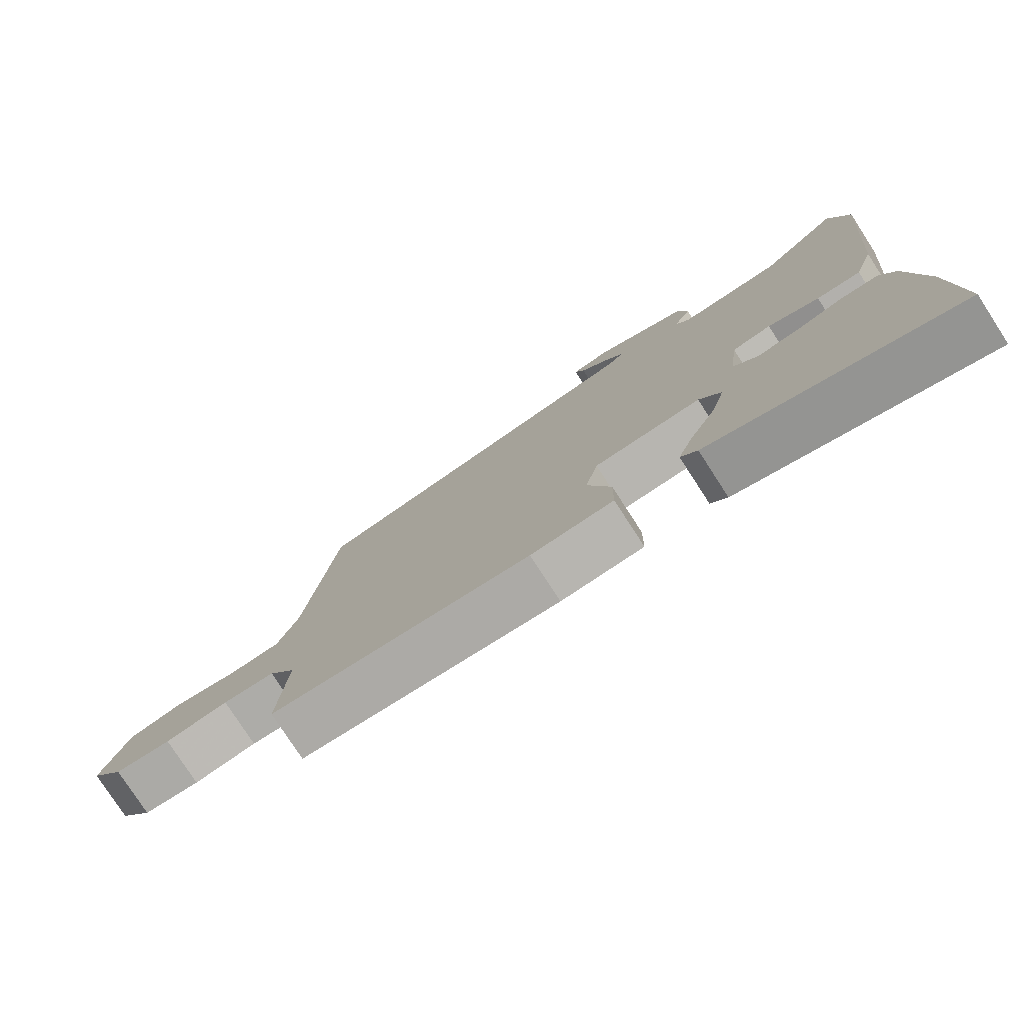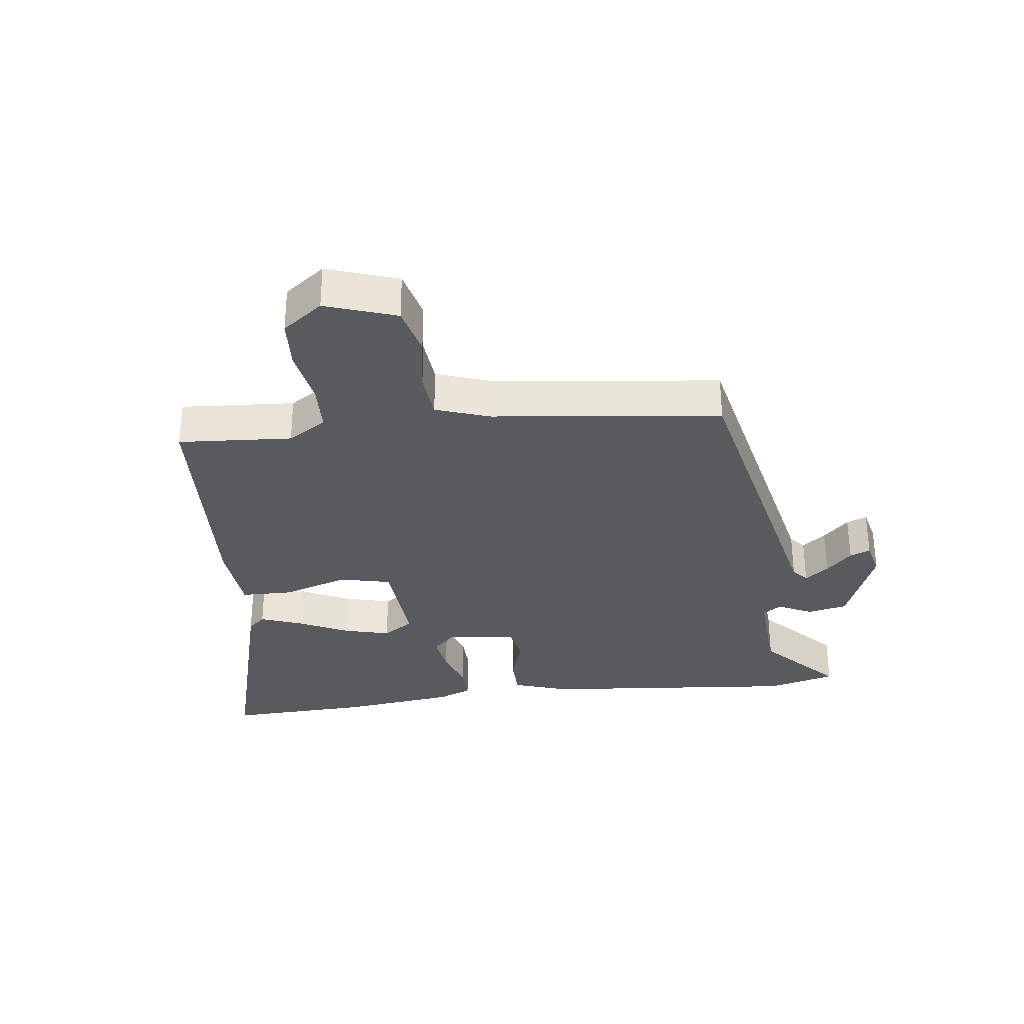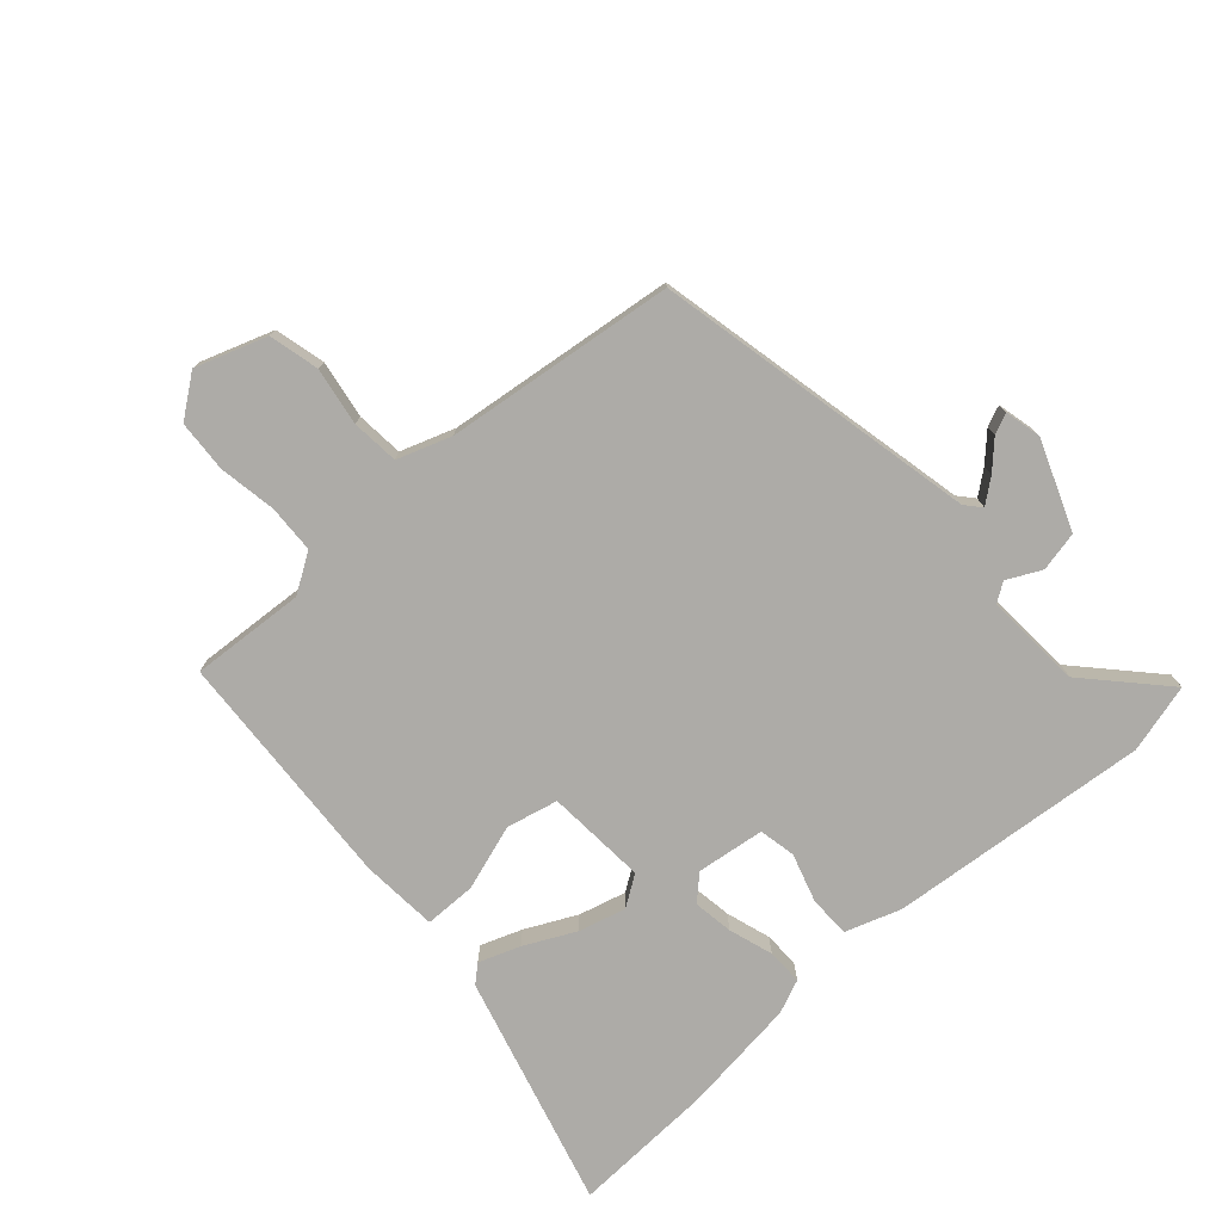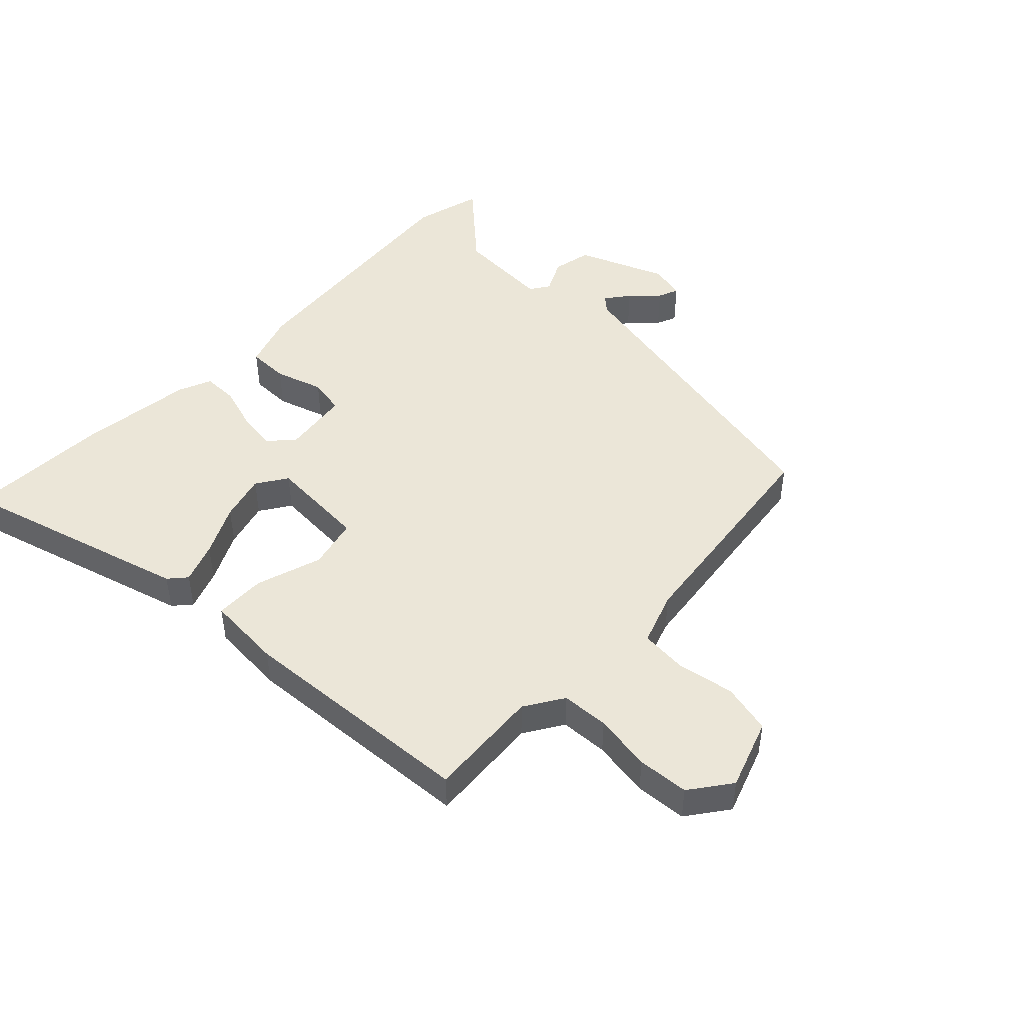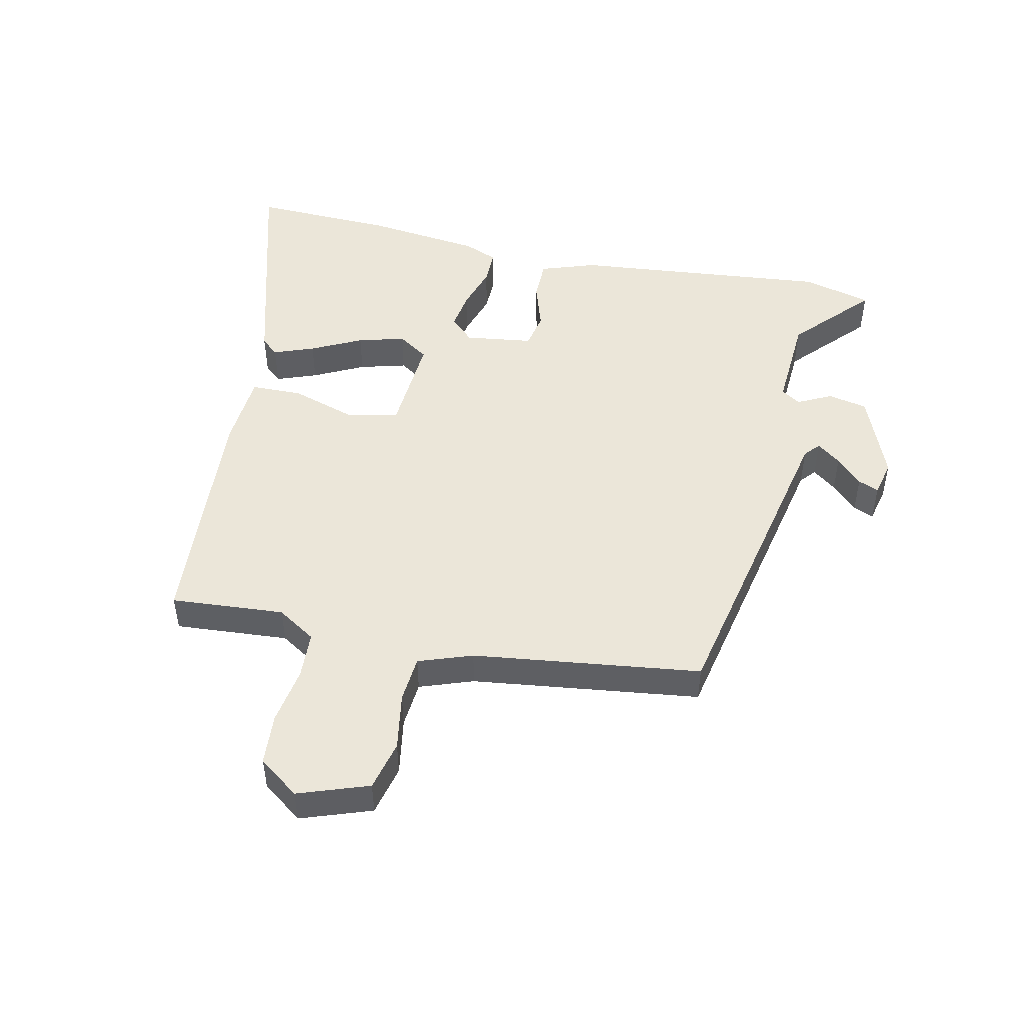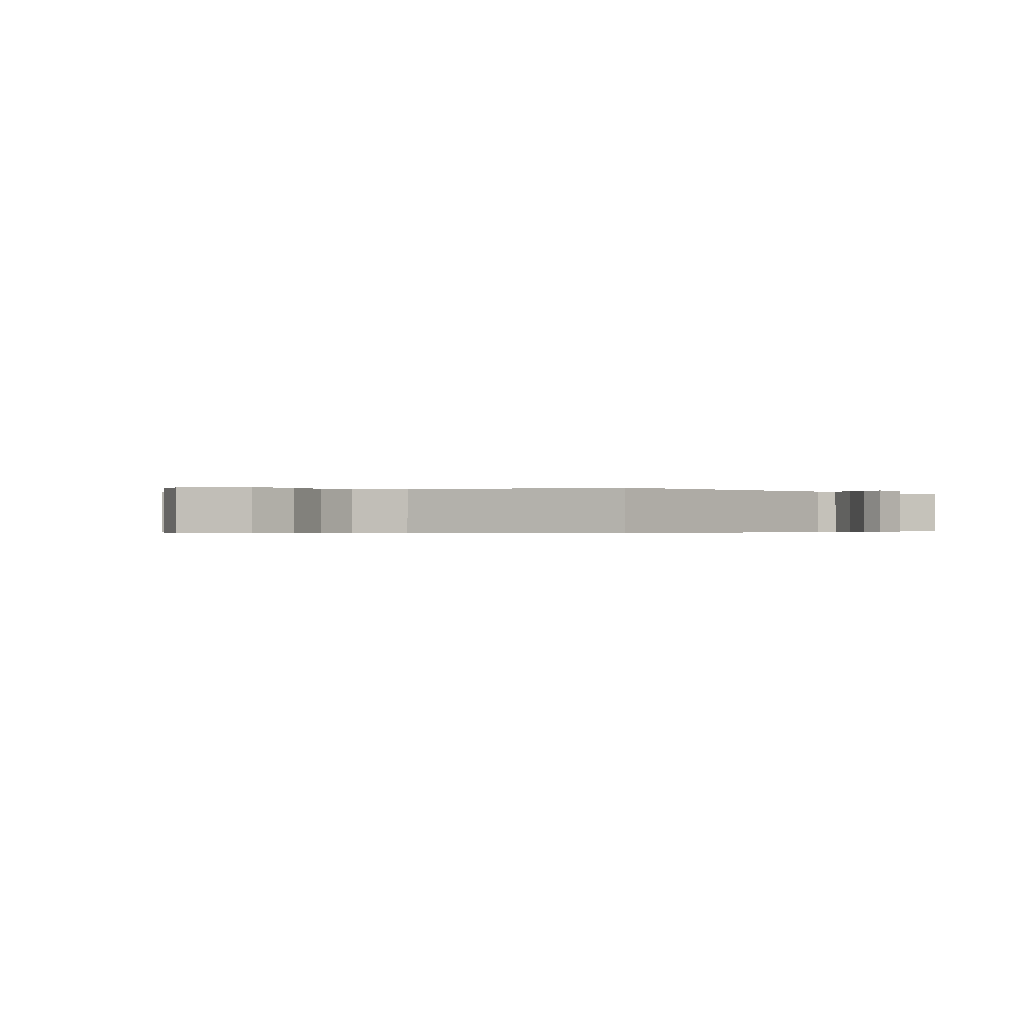
<metadata>
{"format":"obj","ext":"obj","renderer":"f3d","projection":"perspective","resolution":1024,"background":"white","views":[{"elev":-78.2,"azim":32.9,"up":"+Z"},{"elev":-31.7,"azim":-83.0,"up":"+Y"},{"elev":-76.4,"azim":-48.4,"up":"+Y"},{"elev":46.6,"azim":-136.6,"up":"+Y"},{"elev":48.5,"azim":-78.2,"up":"+Y"},{"elev":-0.3,"azim":-59.9,"up":"+Y"}]}
</metadata>
<code>
v -0.471 0.07 0.421
v 0.047 0.07 0.533
v 0.072 0.07 0.555
v 0.042 0.07 0.593
v 0 0.07 0.634
v -0.014 0.07 0.667
v 0.044 0.07 0.681
v 0.187 0.07 0.626
v 0.201 0.07 0.562
v 0.174 0.07 0.507
v 0.195 0.07 0.476
v 0.351 0.07 0.487
v 0.473 0.07 0.601
v 0.503 0.07 0.49
v 0.465 0.07 0.071
v 0.435 0.07 -0.019
v 0.368 0.07 -0.02
v 0.29 0.07 0.004
v 0.231 0.07 -0.008
v 0.217 0.07 -0.118
v 0.254 0.07 -0.156
v 0.318 0.07 -0.146
v 0.389 0.07 -0.123
v 0.447 0.07 -0.122
v 0.47 0.07 -0.176
v 0.494 0.07 -0.363
v 0.504 0.07 -0.594
v 0.129 0.07 -0.493
v 0.104 0.07 -0.465
v 0.128 0.07 -0.399
v 0.168 0.07 -0.317
v 0.188 0.07 -0.241
v 0.155 0.07 -0.192
v -0.007 0.07 -0.204
v -0.026 0.07 -0.287
v 0.009 0.07 -0.393
v 0.008 0.07 -0.476
v -0.116 0.07 -0.486
v -0.504 0.07 -0.464
v -0.492 0.07 -0.28
v -0.532 0.07 -0.218
v -0.609 0.07 -0.215
v -0.702 0.07 -0.231
v -0.785 0.07 -0.226
v -0.834 0.07 -0.161
v -0.795 0.07 -0.047
v -0.714 0.07 -0.027
v -0.621 0.07 -0.042
v -0.545 0.07 -0.035
v -0.515 0.07 0.052
v -0.471 0 0.421
v 0.047 0 0.533
v 0.072 0 0.555
v 0.042 0 0.593
v 0 0 0.634
v -0.014 0 0.667
v 0.044 0 0.681
v 0.187 0 0.626
v 0.201 0 0.562
v 0.174 0 0.507
v 0.195 0 0.476
v 0.351 0 0.487
v 0.473 0 0.601
v 0.503 0 0.49
v 0.465 0 0.071
v 0.435 0 -0.019
v 0.368 0 -0.02
v 0.29 0 0.004
v 0.231 0 -0.008
v 0.217 0 -0.118
v 0.254 0 -0.156
v 0.318 0 -0.146
v 0.389 0 -0.123
v 0.447 0 -0.122
v 0.47 0 -0.176
v 0.494 0 -0.363
v 0.504 0 -0.594
v 0.129 0 -0.493
v 0.104 0 -0.465
v 0.128 0 -0.399
v 0.168 0 -0.317
v 0.188 0 -0.241
v 0.155 0 -0.192
v -0.007 0 -0.204
v -0.026 0 -0.287
v 0.009 0 -0.393
v 0.008 0 -0.476
v -0.116 0 -0.486
v -0.504 0 -0.464
v -0.492 0 -0.28
v -0.532 0 -0.218
v -0.609 0 -0.215
v -0.702 0 -0.231
v -0.785 0 -0.226
v -0.834 0 -0.161
v -0.795 0 -0.047
v -0.714 0 -0.027
v -0.621 0 -0.042
v -0.545 0 -0.035
v -0.515 0 0.052
f 45 46 47 48
f 45 48 49
f 42 43 44 45
f 41 42 45 49
f 40 41 49 50
f 38 39 40
f 35 36 37 38
f 34 35 38 40
f 28 29 30 31
f 28 31 32
f 27 28 32
f 26 27 32 33
f 22 23 24 25
f 21 22 25 26
f 15 16 17 18
f 15 18 19
f 12 13 14 15
f 11 12 15 19
f 10 11 19 20
f 8 9 10
f 7 8 10
f 4 5 6 7
f 3 4 7 10
f 2 3 10 20
f 34 40 50 1
f 21 26 33
f 20 21 33 34
f 1 2 20 34
f 98 97 96 95
f 99 98 95
f 95 94 93 92
f 99 95 92 91
f 100 99 91 90
f 90 89 88
f 88 87 86 85
f 90 88 85 84
f 81 80 79 78
f 82 81 78
f 82 78 77
f 83 82 77 76
f 75 74 73 72
f 76 75 72 71
f 68 67 66 65
f 69 68 65
f 65 64 63 62
f 69 65 62 61
f 70 69 61 60
f 60 59 58
f 60 58 57
f 57 56 55 54
f 60 57 54 53
f 70 60 53 52
f 51 100 90 84
f 83 76 71
f 84 83 71 70
f 84 70 52 51
f 1 51 52 2
f 2 52 53 3
f 3 53 54 4
f 4 54 55 5
f 5 55 56 6
f 6 56 57 7
f 7 57 58 8
f 8 58 59 9
f 9 59 60 10
f 10 60 61 11
f 11 61 62 12
f 12 62 63 13
f 13 63 64 14
f 14 64 65 15
f 15 65 66 16
f 16 66 67 17
f 17 67 68 18
f 18 68 69 19
f 19 69 70 20
f 20 70 71 21
f 21 71 72 22
f 22 72 73 23
f 23 73 74 24
f 24 74 75 25
f 25 75 76 26
f 26 76 77 27
f 27 77 78 28
f 28 78 79 29
f 29 79 80 30
f 30 80 81 31
f 31 81 82 32
f 32 82 83 33
f 33 83 84 34
f 34 84 85 35
f 35 85 86 36
f 36 86 87 37
f 37 87 88 38
f 38 88 89 39
f 39 89 90 40
f 40 90 91 41
f 41 91 92 42
f 42 92 93 43
f 43 93 94 44
f 44 94 95 45
f 45 95 96 46
f 46 96 97 47
f 47 97 98 48
f 48 98 99 49
f 49 99 100 50
f 50 100 51 1

</code>
